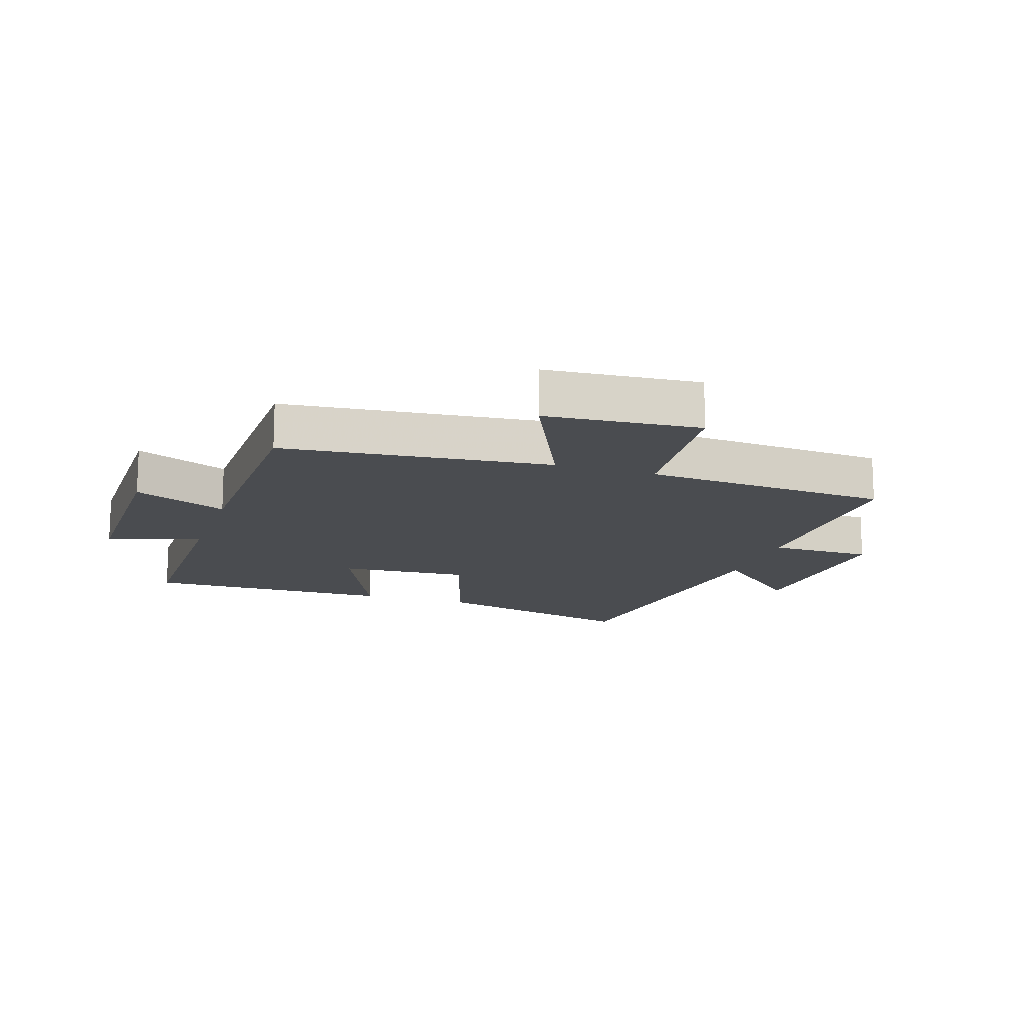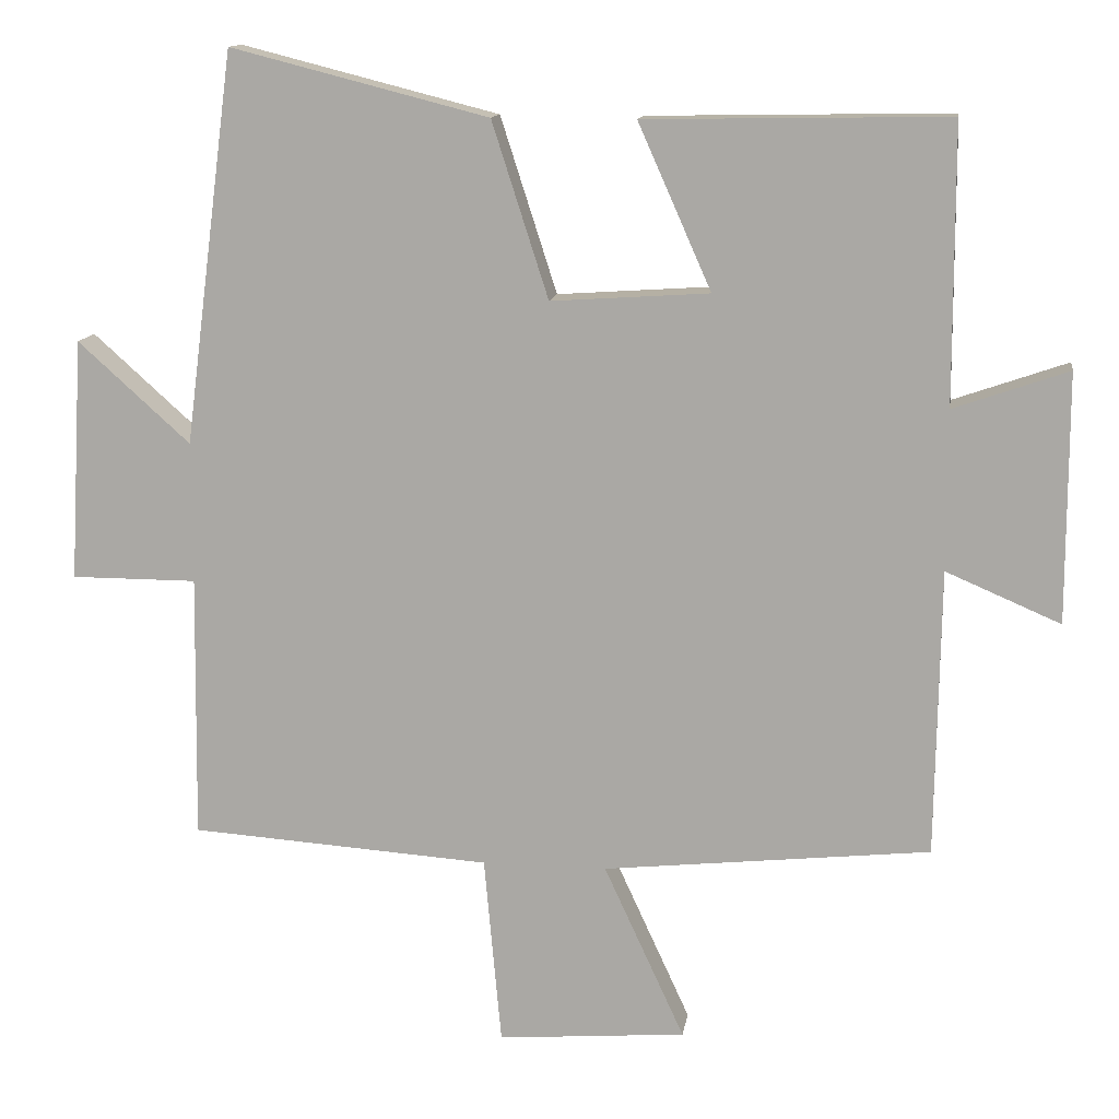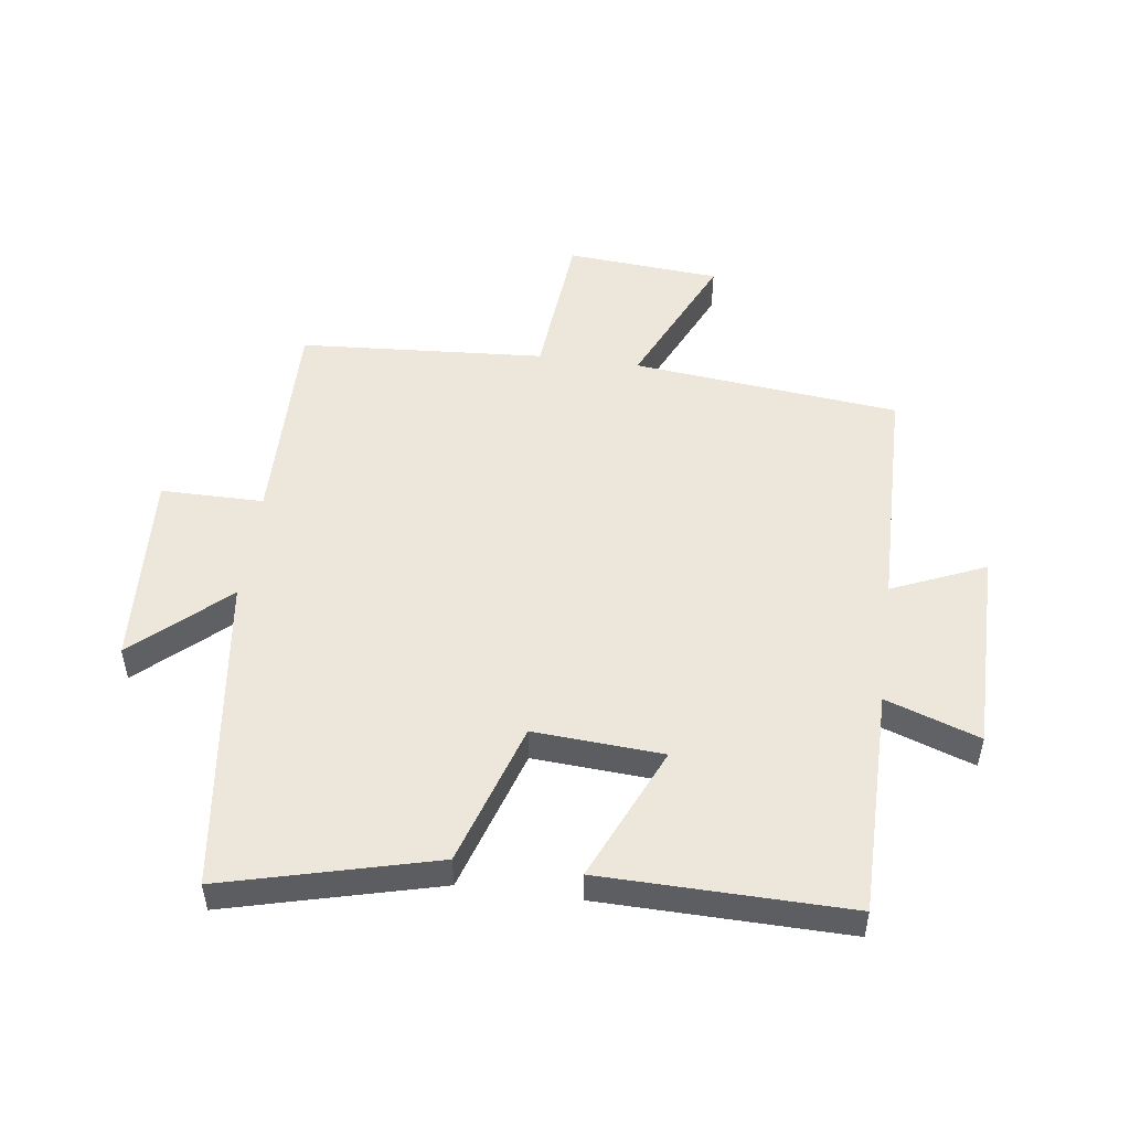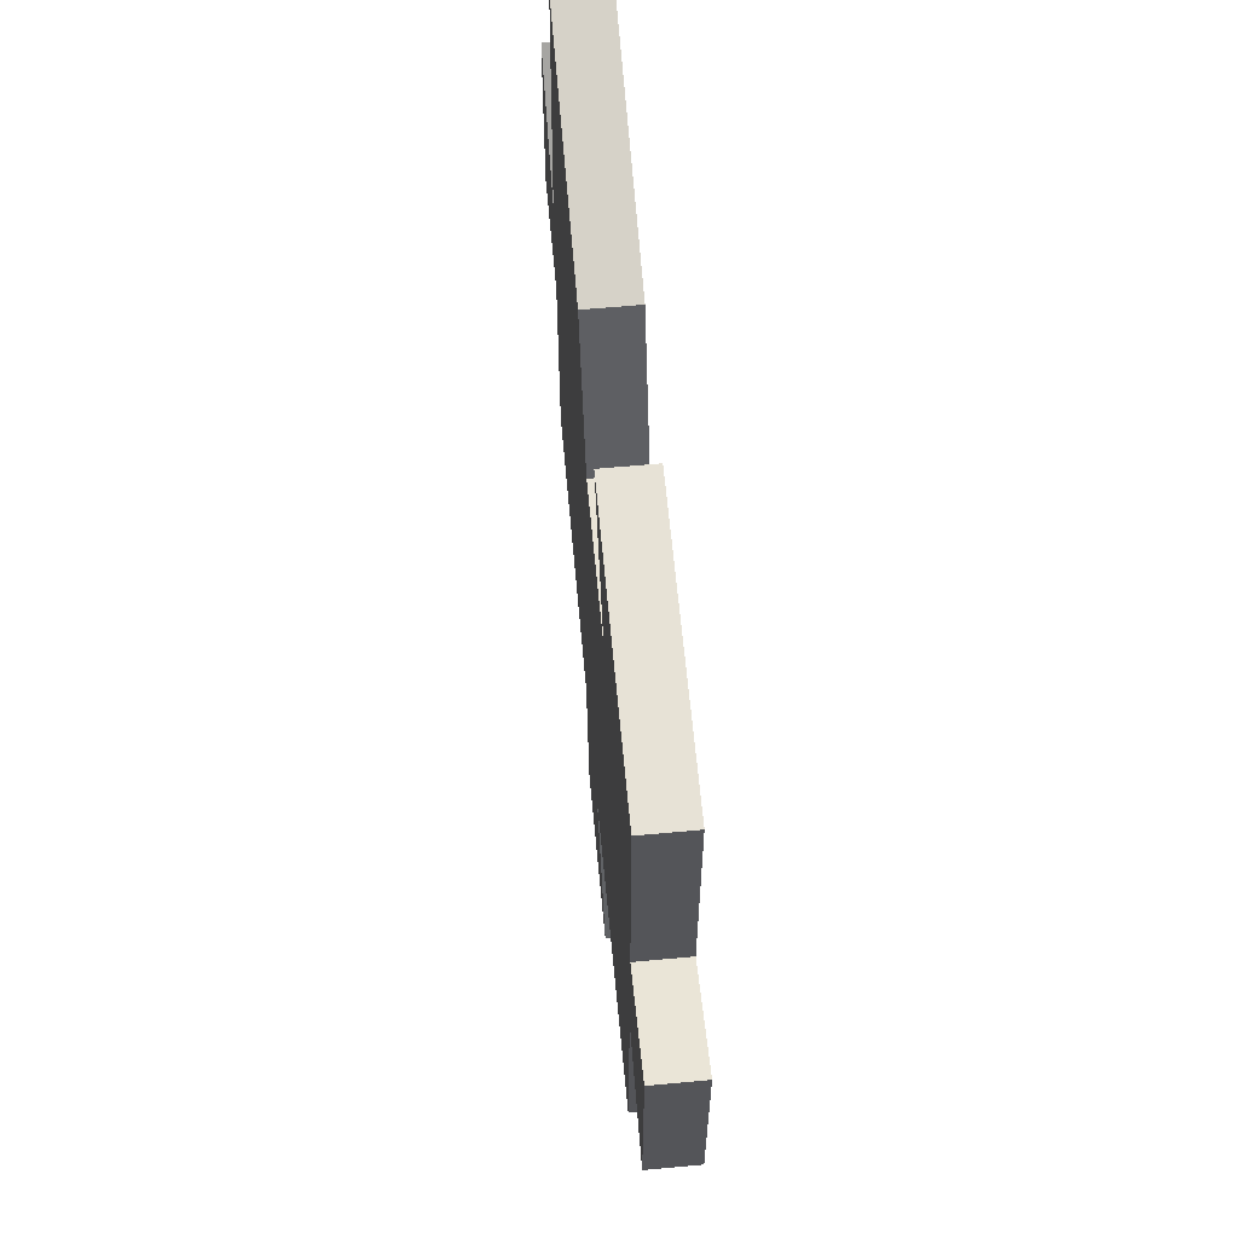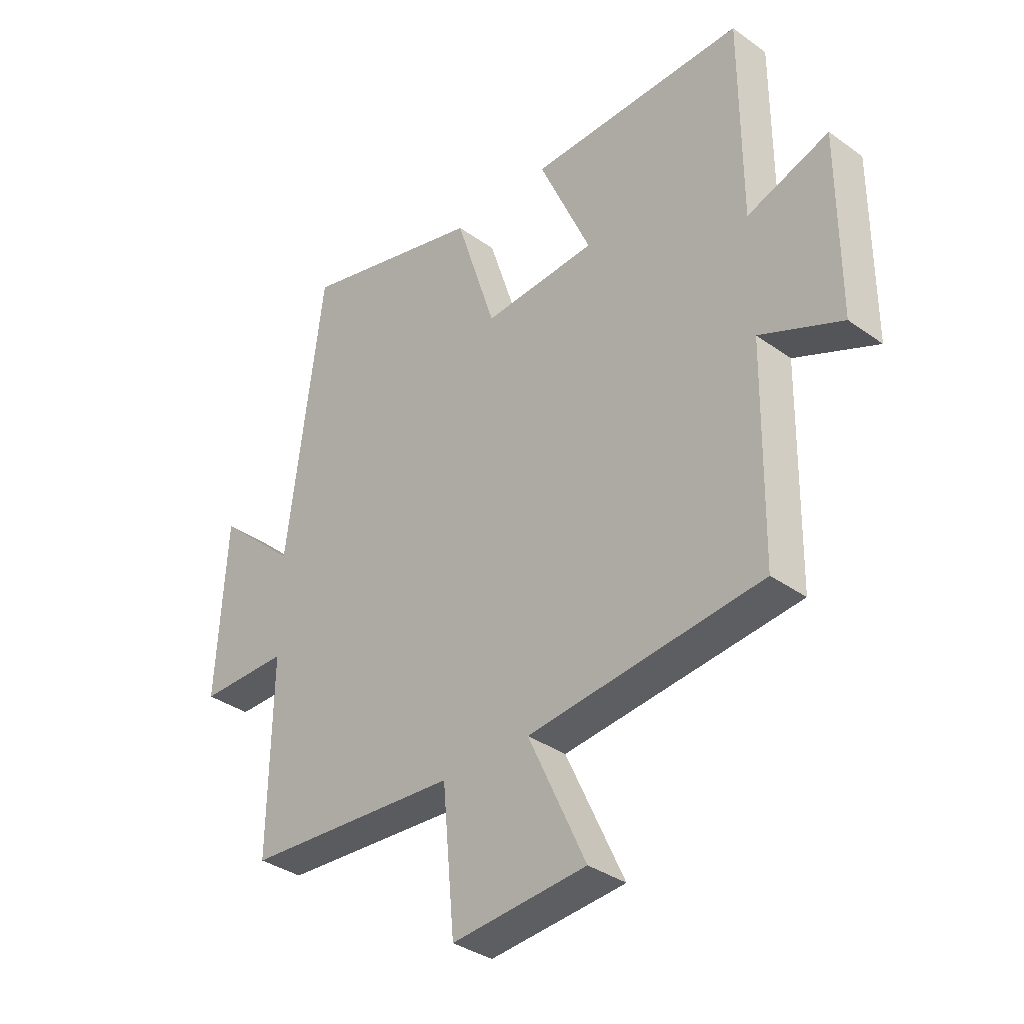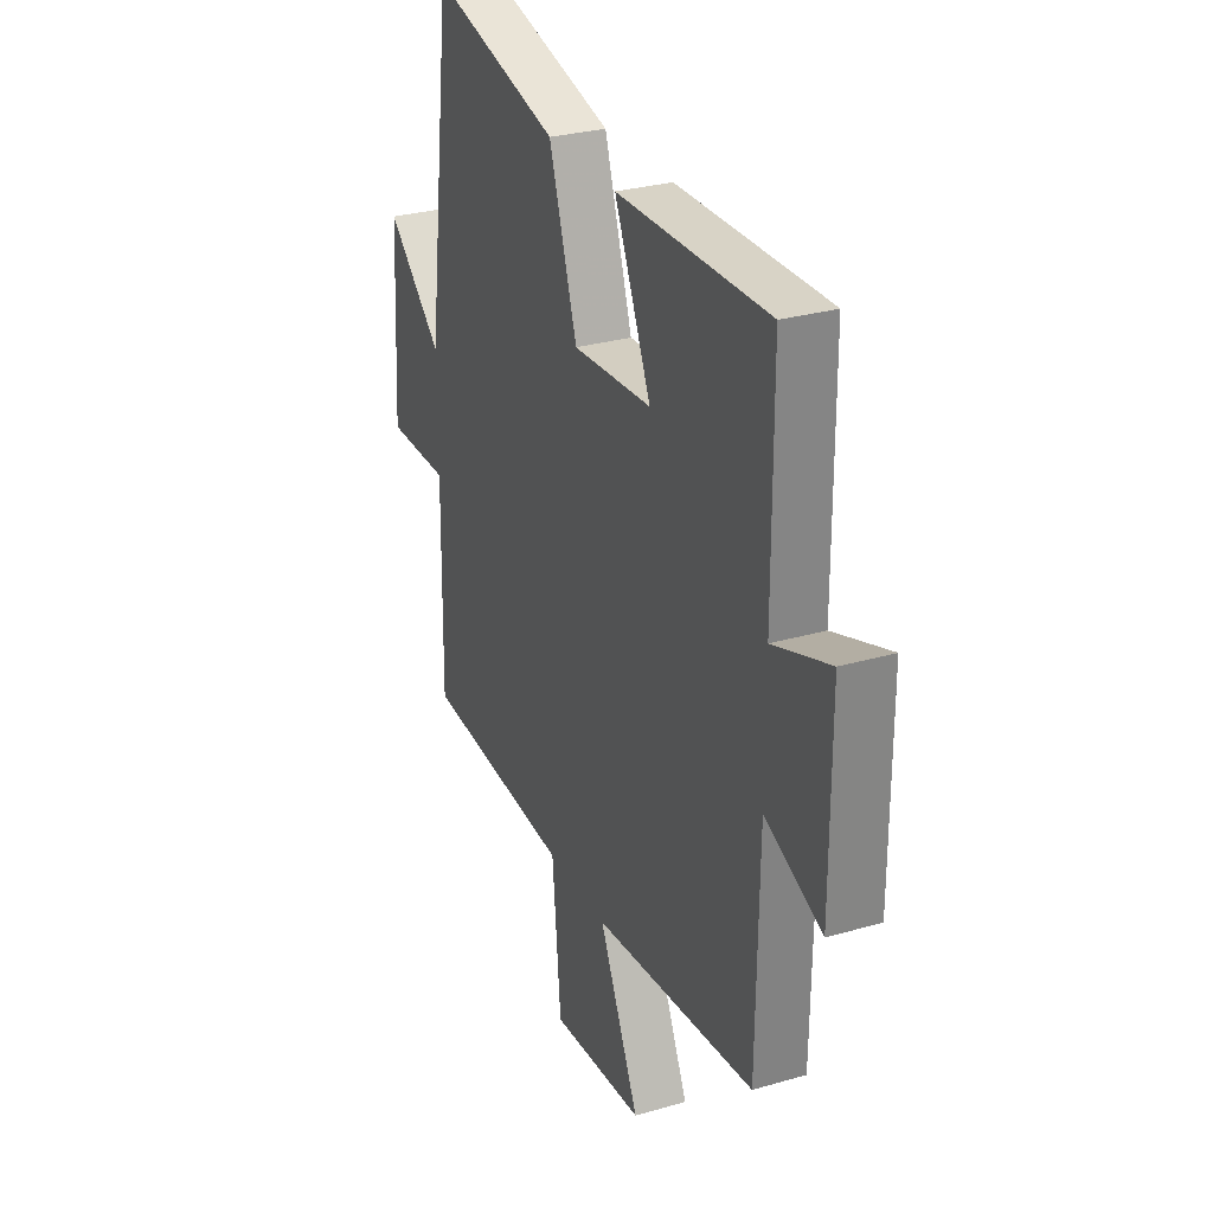
<metadata>
{"format":"obj","ext":"obj","renderer":"f3d","projection":"perspective","resolution":1024,"background":"white","views":[{"elev":-14.8,"azim":161.7,"up":"+Y"},{"elev":12.9,"azim":8.5,"up":"+Z"},{"elev":50.8,"azim":7.6,"up":"+Y"},{"elev":64.7,"azim":84.7,"up":"+Z"},{"elev":-35.3,"azim":46.5,"up":"+Z"},{"elev":29.0,"azim":66.6,"up":"+Z"}]}
</metadata>
<code>
v -0.505 0.07 -0.473
v -0.5 0.07 -0.121
v -0.667 0.07 -0.121
v -0.649 0.07 0.201
v -0.5 0.07 0.067
v -0.433 0.07 0.587
v -0.091 0.07 0.5
v -0.016 0.07 0.267
v 0.194 0.07 0.281
v 0.097 0.07 0.5
v 0.499 0.07 0.507
v 0.5 0.07 0.139
v 0.652 0.07 0.192
v 0.652 0.07 -0.138
v 0.5 0.07 -0.073
v 0.494 0.07 -0.454
v 0.06 0.07 -0.5
v 0.167 0.07 -0.732
v -0.083 0.07 -0.752
v -0.106 0.07 -0.5
v -0.505 0 -0.473
v -0.5 0 -0.121
v -0.667 0 -0.121
v -0.649 0 0.201
v -0.5 0 0.067
v -0.433 0 0.587
v -0.091 0 0.5
v -0.016 0 0.267
v 0.194 0 0.281
v 0.097 0 0.5
v 0.499 0 0.507
v 0.5 0 0.139
v 0.652 0 0.192
v 0.652 0 -0.138
v 0.5 0 -0.073
v 0.494 0 -0.454
v 0.06 0 -0.5
v 0.167 0 -0.732
v -0.083 0 -0.752
v -0.106 0 -0.5
f 17 18 19 20
f 20 1 2
f 17 20 2
f 16 17 2
f 15 16 2
f 12 13 14 15
f 11 12 15
f 10 11 15
f 9 10 15
f 15 2 3
f 9 15 3
f 8 9 3
f 5 6 7 8
f 5 8 3
f 3 4 5
f 40 39 38 37
f 22 21 40
f 22 40 37
f 22 37 36
f 22 36 35
f 35 34 33 32
f 35 32 31
f 35 31 30
f 35 30 29
f 23 22 35
f 23 35 29
f 23 29 28
f 28 27 26 25
f 23 28 25
f 25 24 23
f 1 21 22 2
f 2 22 23 3
f 3 23 24 4
f 4 24 25 5
f 5 25 26 6
f 6 26 27 7
f 7 27 28 8
f 8 28 29 9
f 9 29 30 10
f 10 30 31 11
f 11 31 32 12
f 12 32 33 13
f 13 33 34 14
f 14 34 35 15
f 15 35 36 16
f 16 36 37 17
f 17 37 38 18
f 18 38 39 19
f 19 39 40 20
f 20 40 21 1

</code>
